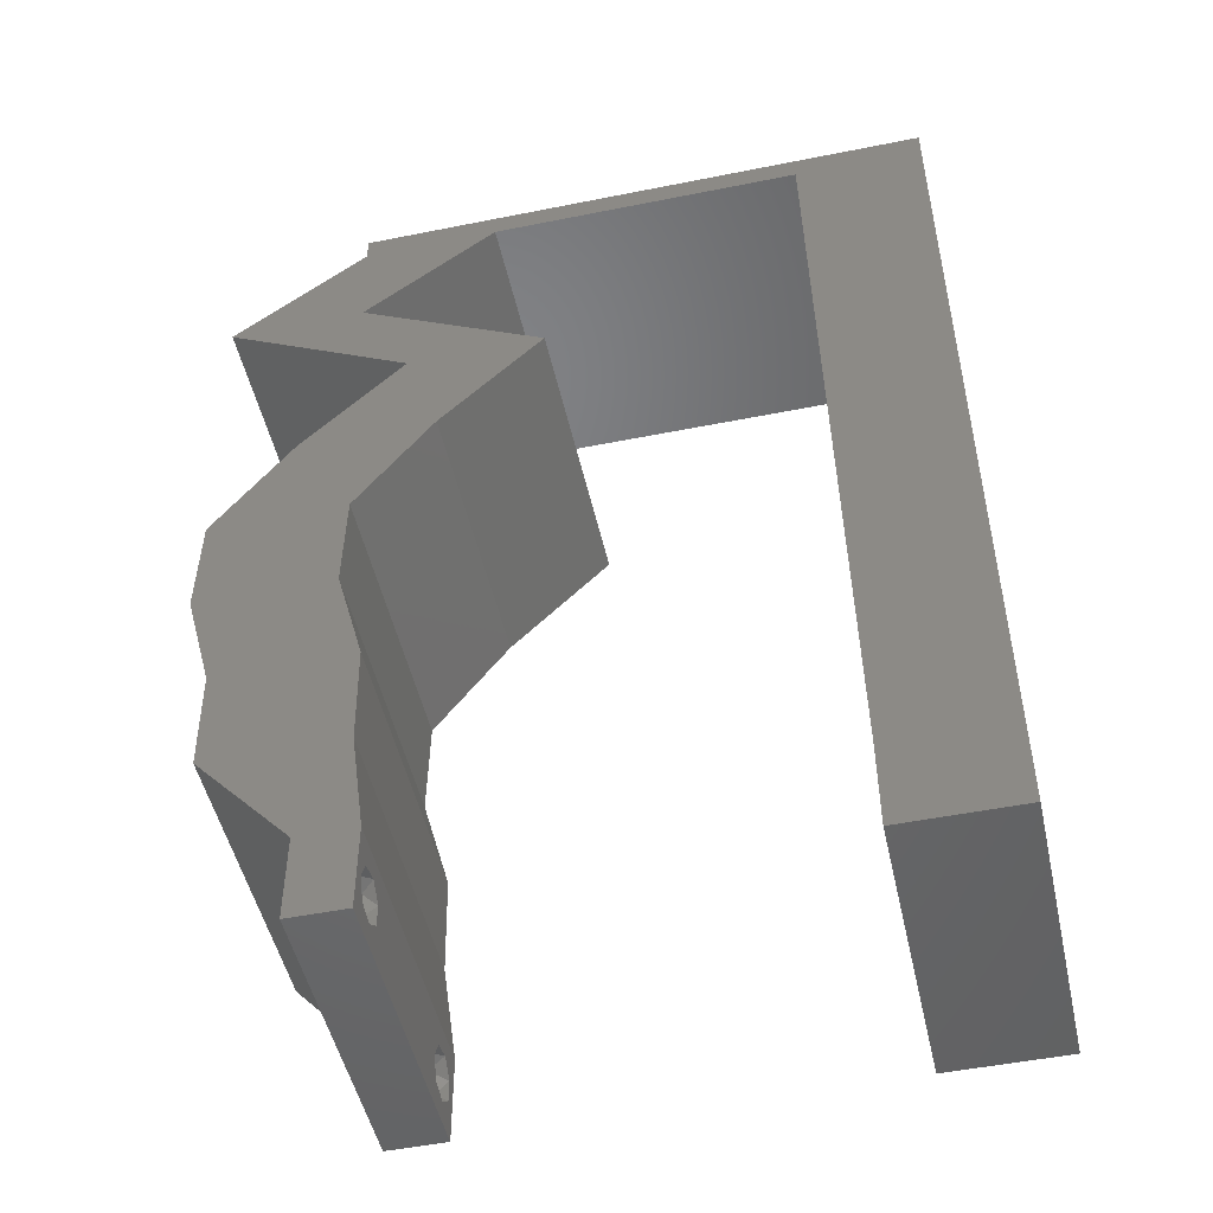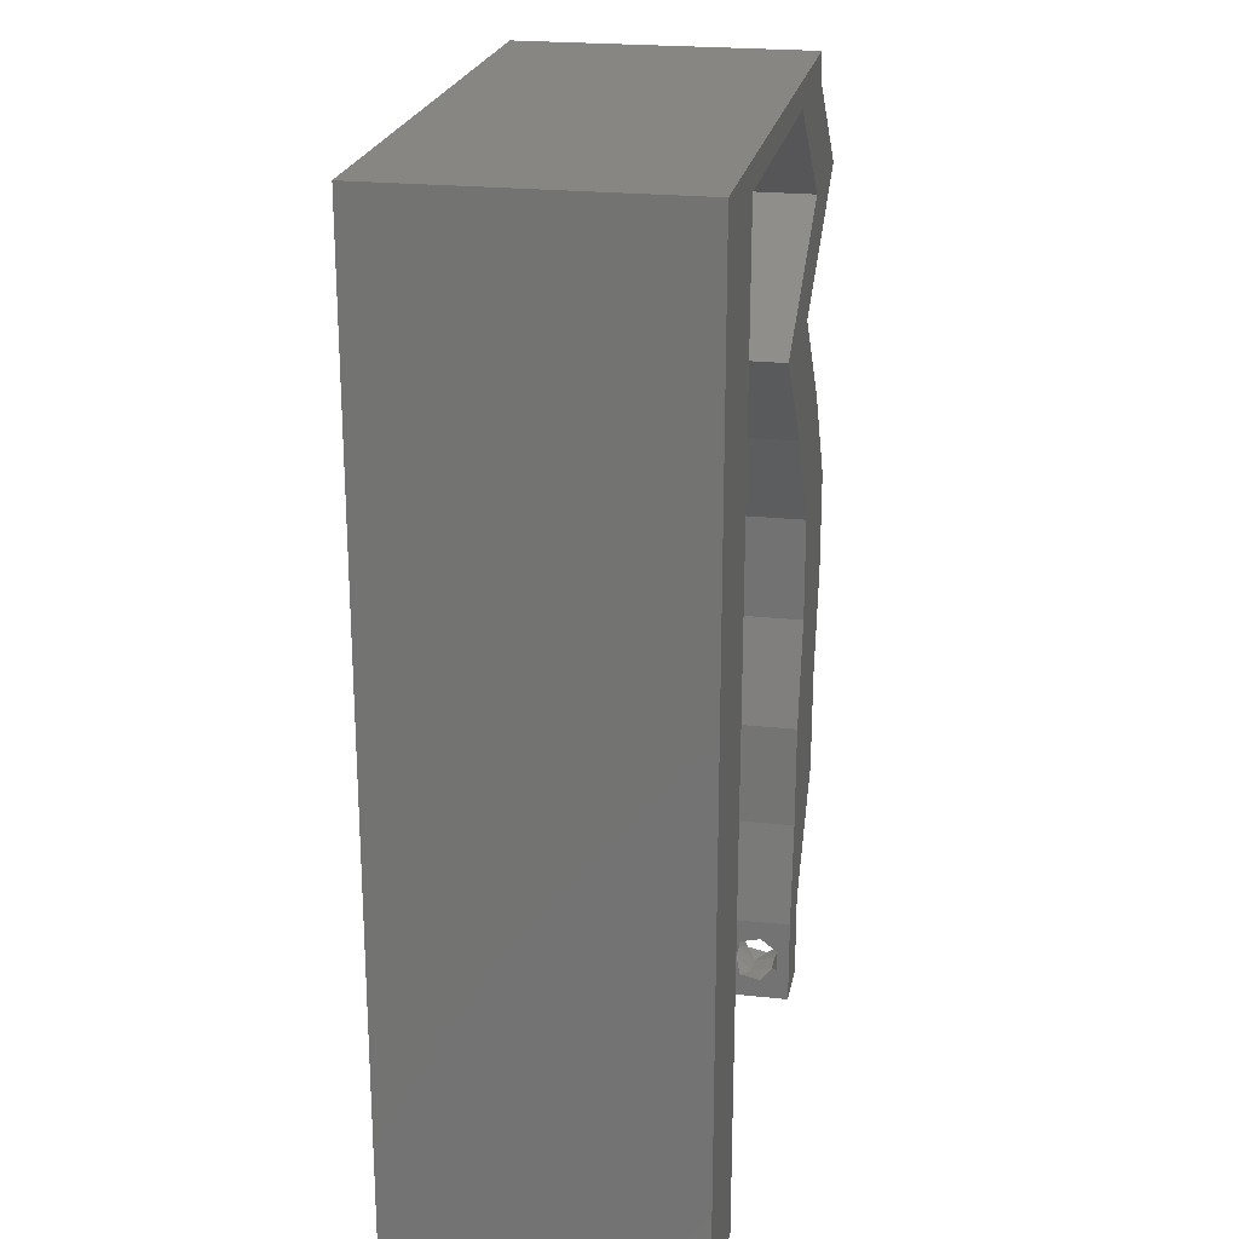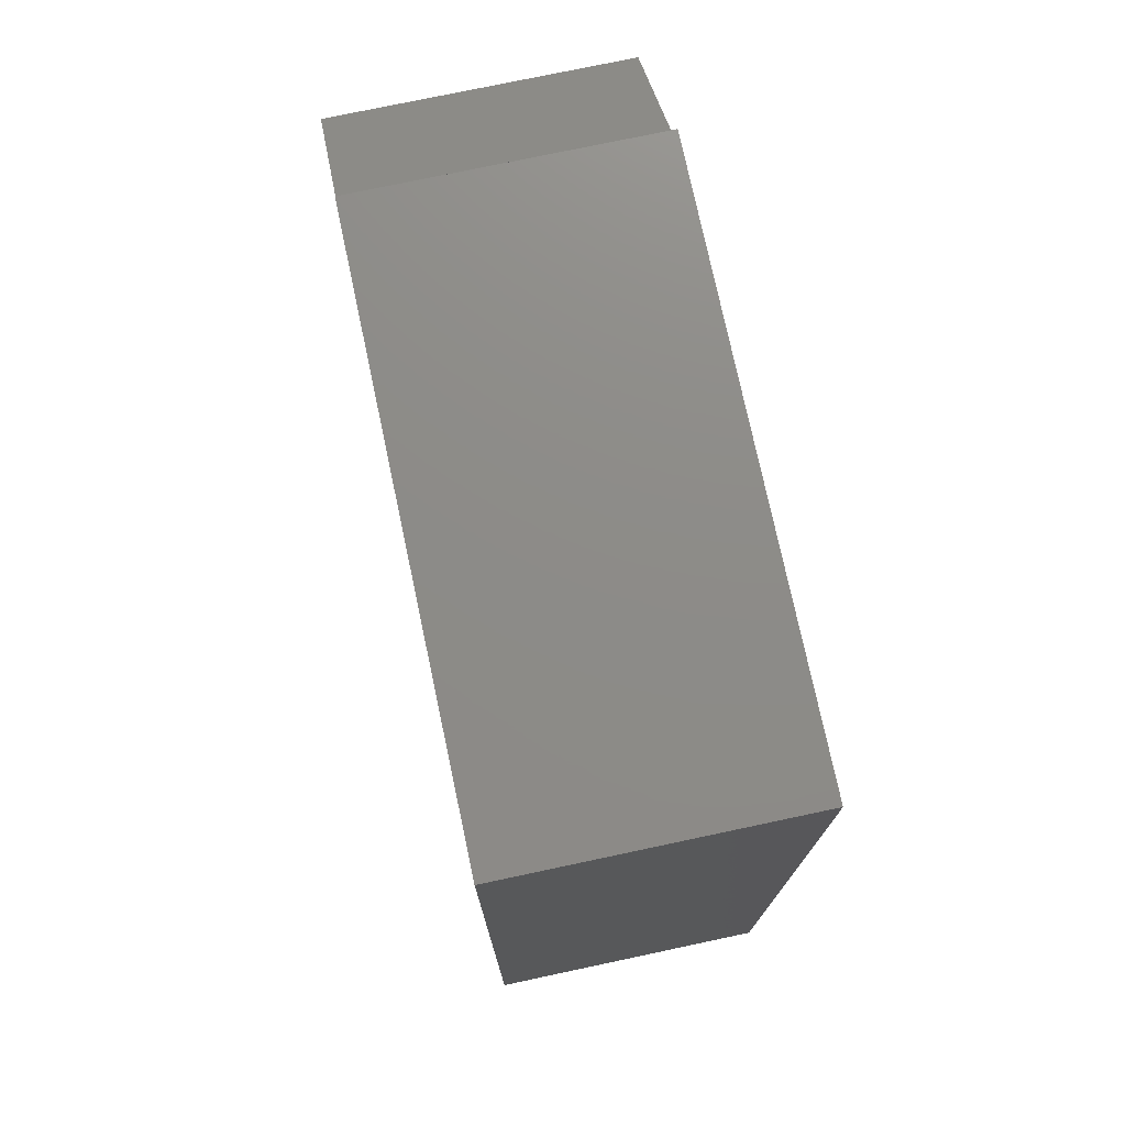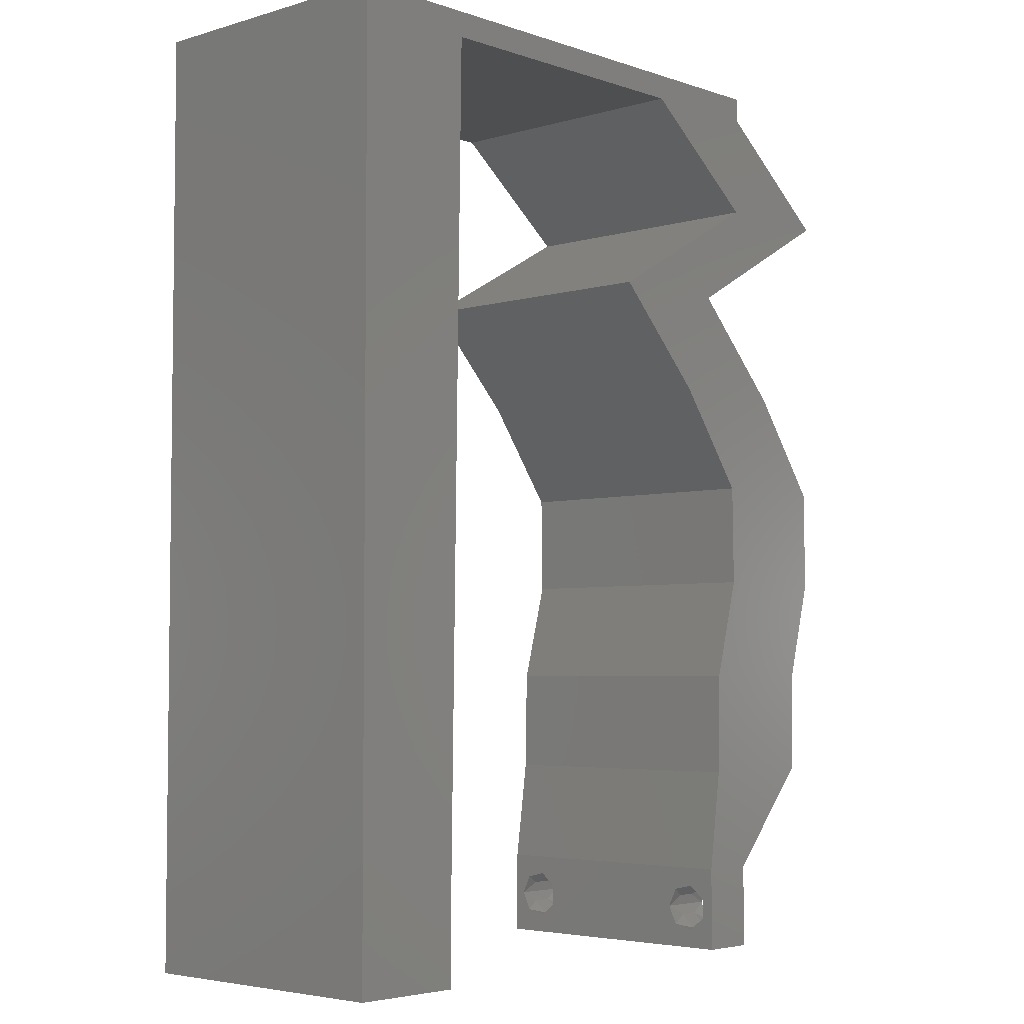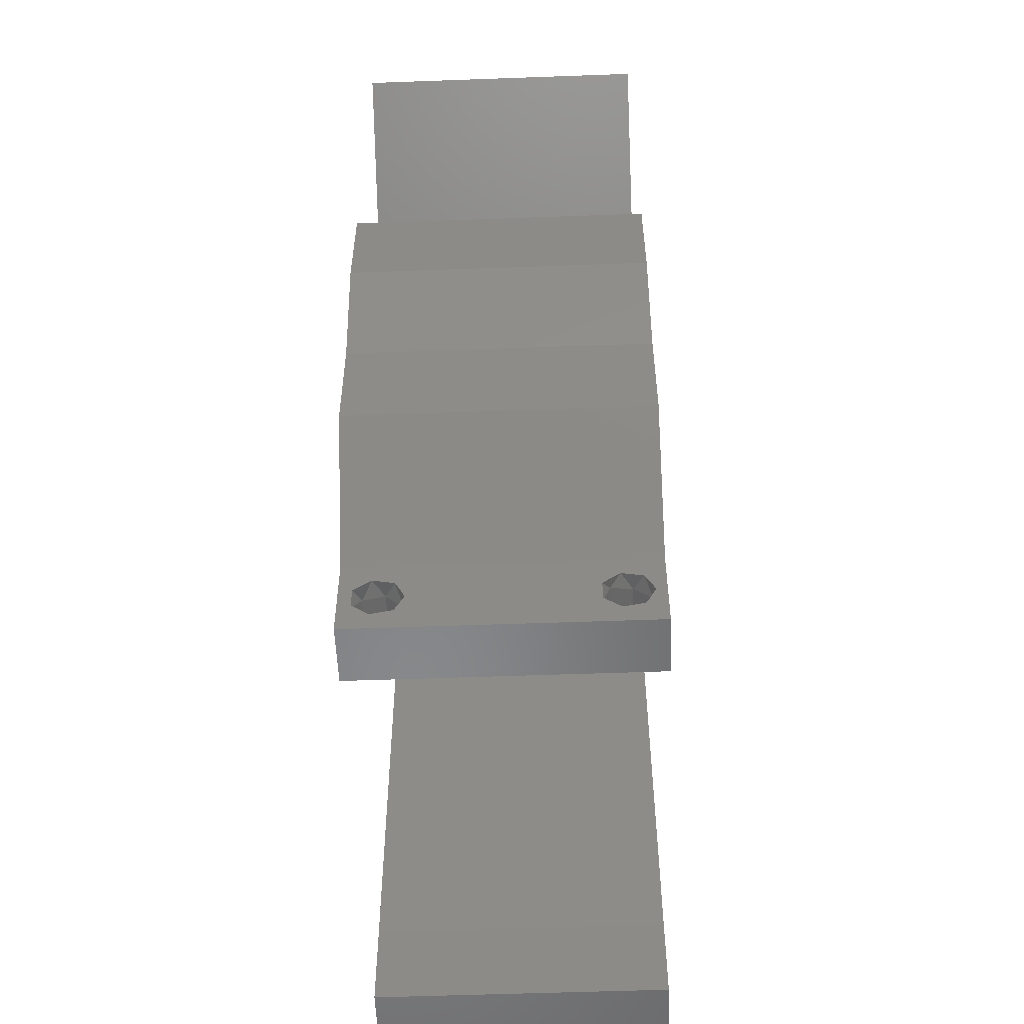
<metadata>
{"format":"stl","ext":"stl","renderer":"f3d","projection":"perspective","resolution":1024,"background":"white","views":[{"elev":-49.7,"azim":-167.5,"up":"+Y"},{"elev":22.5,"azim":-79.4,"up":"+Y"},{"elev":75.4,"azim":-102.0,"up":"+Y"},{"elev":-4.3,"azim":-47.0,"up":"+Y"},{"elev":-54.5,"azim":92.2,"up":"+Y"}]}
</metadata>
<code>
# stl→obj: 250 verts, 504 faces
v 0.04 0 0.01
v 0.04 -0.006 0.01
v 0.04 -0.003738 0.003932
v 0.04 -0.003 0.0159
v 0.04 -0.004657 0.002778
v 0.04 -0.006 0
v 0.04 -0.004329 0.00134
v 0.04 -0.001671 0.00134
v 0.04 0 0
v 0.04 -0.001343 0.002778
v 0.04 -0.003 0.0007
v 0.04 -0.002262 0.01913
v 0.04 -0.001343 0.01798
v 0.04 0 0.02
v 0.04 -0.004657 0.01798
v 0.04 -0.003738 0.01913
v 0.04 -0.006 0.02
v 0.04 -0.001671 0.01654
v 0.04 -0.004329 0.01654
v 0.04 -0.002262 0.003932
v 0.036 -0.006 0.01
v 0.036 0 0.01
v 0.036 -0.003738 0.003932
v 0.036 -0.003 0.0159
v 0.036 -0.004329 0.00134
v 0.036 -0.006 0
v 0.036 -0.004657 0.002778
v 0.036 -0.001343 0.002778
v 0.036 0 0
v 0.036 -0.001671 0.00134
v 0.036 -0.003 0.0007
v 0.036 0 0.02
v 0.036 -0.001343 0.01798
v 0.036 -0.002262 0.01913
v 0.036 -0.003738 0.01913
v 0.036 -0.004657 0.01798
v 0.036 -0.006 0.02
v 0.036 -0.004329 0.01654
v 0.036 -0.001671 0.01654
v 0.036 -0.002262 0.003932
v 0 0.048 0.02
v 0 0.036 0.02
v 0.004473 0.04122 0.02
v 0.008 0 0.02
v 0 0 0.02
v 0.004 -0.003 0.02
v 0 -0.006 0.02
v 0.008 -0.006 0.02
v 0.037 0.007279 0.02
v 0.04648 0.007279 0.02
v 0.04207 0.01208 0.02
v 0.04844 0.02911 0.02
v 0.04317 0.03639 0.02
v 0.03897 0.02911 0.02
v 0.004042 0.005911 0.02
v 0.04377 0.02422 0.02
v 0.03369 0.03639 0.02
v 0.00884 0.05823 0.02
v 0 0.06 0.02
v 0.004607 0.05299 0.02
v 0.03713 0.01456 0.02
v 0.04287 0.01818 0.02
v 0.04661 0.01456 0.02
v 0.03908 0.02184 0.02
v 0.008168 0.01165 0.02
v 0 0.012 0.02
v 0.008672 0.04658 0.02
v 0.008504 0.03494 0.02
v 0.004419 0.02937 0.02
v 0.008336 0.02329 0.02
v 0 0.024 0.02
v 0.004331 0.01753 0.02
v 0.038 -0.003 0.02
v 0.04856 0.02184 0.02
v 0.01 0.06 0.02
v 0.01968 0.05823 0.02
v 0.03 0.06 0.02
v 0.02 0.06 0.02
v 0.03052 0.05823 0.02
v 0.04 0.05823 0.02
v 0.04 0.06 0.02
v 0.03976 0.05095 0.02
v 0.04924 0.05095 0.02
v 0.04268 0.04731 0.02
v 0.03611 0.04367 0.02
v 0.02664 0.04367 0.02
v 0.0332 0.04731 0.02
v 0 -0.006 0.01
v 0 -0.003 0.015
v 0 0 0.01
v 0 -0.006 0
v 0 -0.003 0.005
v 0 0 0
v 0.004 -0.006 0.015
v 0.008 -0.006 0.01
v 0.004 -0.006 0.005
v 0.008 -0.006 0
v 0 0.06 0
v 0 0.051 0.0086
v 0 0.06 0.01
v 0 0.009 0.0114
v 0 0.048 0
v 0 0.0415 0.009767
v 0 0.03 0.01
v 0 0.036 0
v 0 0.024 0
v 0 0.0185 0.01023
v 0 0.012 0
v 0 0.005337 0.005128
v 0 0.05466 0.01487
v 0.004473 0.04122 0
v 0.008 0 0
v 0.004 -0.003 0
v 0.037 0.007279 0
v 0.04207 0.01208 0
v 0.04648 0.007279 0
v 0.04317 0.03639 0
v 0.04844 0.02911 0
v 0.03897 0.02911 0
v 0.04377 0.02422 0
v 0.004042 0.005911 0
v 0.03369 0.03639 0
v 0.00884 0.05823 0
v 0.004607 0.05299 0
v 0.03713 0.01456 0
v 0.04287 0.01818 0
v 0.04661 0.01456 0
v 0.03908 0.02184 0
v 0.008168 0.01165 0
v 0.008672 0.04658 0
v 0.008504 0.03494 0
v 0.004419 0.02937 0
v 0.008336 0.02329 0
v 0.004331 0.01753 0
v 0.038 -0.003 0
v 0.04856 0.02184 0
v 0.01 0.06 0
v 0.01968 0.05823 0
v 0.02 0.06 0
v 0.03 0.06 0
v 0.03052 0.05823 0
v 0.04 0.06 0
v 0.04 0.05823 0
v 0.03976 0.05095 0
v 0.04924 0.05095 0
v 0.04268 0.04731 0
v 0.03611 0.04367 0
v 0.02664 0.04367 0
v 0.0332 0.04731 0
v 0.008 0 0.01
v 0.008 -0.003 0.015
v 0.008 -0.003 0.005
v 0.015 0.06 0.00866
v 0.025 0.06 0.01134
v 0.006575 0.06 0.01266
v 0.03343 0.06 0.007337
v 0.04 0.06 0.01
v 0.0342 0.06 0.01422
v 0.005798 0.06 0.00578
v 0.04 0.05823 0.01
v 0.04462 0.05459 0.005916
v 0.04462 0.05459 0.01398
v 0.04924 0.05095 0.01
v 0.04258 0.04726 0.007674
v 0.03611 0.04367 0.01
v 0.04464 0.0484 0.01466
v 0.04013 0.0459 0.01462
v 0.03964 0.04003 0.005
v 0.03964 0.04003 0.015
v 0.04317 0.03639 0.01
v 0.04581 0.03275 0.015
v 0.04844 0.02911 0.01
v 0.04581 0.03275 0.005
v 0.0485 0.02547 0.015
v 0.04856 0.02184 0.01
v 0.0485 0.02547 0.005
v 0.04758 0.0182 0.015
v 0.04661 0.01456 0.01
v 0.04758 0.0182 0.005
v 0.04654 0.01092 0.015
v 0.04648 0.007279 0.01
v 0.04654 0.01092 0.005
v 0.04324 0.003639 0.015
v 0.04324 0.003639 0.005
v 0.0365 0.003639 0.015
v 0.037 0.007279 0.01
v 0.0365 0.003639 0.005
v 0.03707 0.01092 0.015
v 0.03713 0.01456 0.01
v 0.03707 0.01092 0.005
v 0.03811 0.0182 0.015
v 0.03908 0.02184 0.01
v 0.03811 0.0182 0.005
v 0.03902 0.02547 0.015
v 0.03897 0.02911 0.01
v 0.03902 0.02547 0.005
v 0.03633 0.03275 0.015
v 0.03369 0.03639 0.01
v 0.03633 0.03275 0.005
v 0.03016 0.04003 0.005
v 0.03016 0.04003 0.015
v 0.02664 0.04367 0.01
v 0.03329 0.04736 0.007674
v 0.03976 0.05095 0.01
v 0.03574 0.04872 0.01462
v 0.03123 0.04622 0.01466
v 0.03514 0.05459 0.005916
v 0.03514 0.05459 0.01398
v 0.03052 0.05823 0.01
v 0.00884 0.05823 0.01
v 0.01717 0.05823 0.01184
v 0.02316 0.05823 0.007384
v 0.01426 0.05823 0.005
v 0.02426 0.05823 0.01391
v 0.008126 0.008734 0.01161
v 0.008714 0.04949 0.01161
v 0.008259 0.01795 0.01027
v 0.008421 0.02919 0.01004
v 0.008581 0.04029 0.01028
v 0.008761 0.05279 0.005
v 0.0375 -0.003738 0.01607
v 0.0385 -0.002262 0.01607
v 0.03888 -0.003738 0.01607
v 0.03712 -0.002262 0.01607
v 0.03873 -0.001671 0.01866
v 0.03727 -0.001343 0.01722
v 0.03875 -0.001343 0.01722
v 0.03725 -0.001671 0.01866
v 0.03873 -0.004657 0.01722
v 0.03727 -0.004329 0.01866
v 0.03875 -0.004329 0.01866
v 0.03725 -0.004657 0.01722
v 0.03802 -0.003011 0.0193
v 0.03687 -0.002995 0.0193
v 0.03916 -0.003 0.0193
v 0.03727 -0.002262 0.0008684
v 0.03873 -0.003738 0.0008684
v 0.03726 -0.003758 0.0008785
v 0.03874 -0.002242 0.0008785
v 0.03727 -0.004657 0.002022
v 0.03873 -0.004329 0.00346
v 0.03875 -0.004657 0.002022
v 0.03727 -0.003 0.0041
v 0.03875 -0.003 0.0041
v 0.03725 -0.004329 0.00346
v 0.03873 -0.001343 0.002022
v 0.03725 -0.001343 0.002022
v 0.03798 -0.001664 0.003451
v 0.03913 -0.001674 0.003464
v 0.03684 -0.001671 0.00346
f 1 2 3
f 1 4 2
f 5 6 7
f 8 9 10
f 11 9 8
f 7 6 11
f 12 13 14
f 15 16 17
f 16 14 17
f 12 14 16
f 6 9 11
f 5 2 6
f 14 18 1
f 13 18 14
f 17 2 19
f 19 15 17
f 9 1 10
f 1 18 4
f 2 4 19
f 20 1 3
f 10 1 20
f 3 2 5
f 21 22 23
f 24 22 21
f 25 26 27
f 28 29 30
f 29 31 30
f 25 31 26
f 32 33 34
f 35 36 37
f 37 32 35
f 37 36 38
f 35 32 34
f 29 26 31
f 28 22 29
f 37 38 21
f 32 22 39
f 39 33 32
f 26 21 27
f 21 38 24
f 39 22 24
f 27 21 23
f 23 22 40
f 40 22 28
f 41 42 43
f 44 45 46
f 47 48 46
f 49 50 51
f 52 53 54
f 45 44 55
f 52 54 56
f 54 53 57
f 58 59 60
f 61 51 62
f 51 63 62
f 64 61 62
f 65 66 55
f 67 41 43
f 68 42 69
f 70 71 72
f 41 67 60
f 66 65 72
f 37 17 73
f 48 44 46
f 45 47 46
f 50 63 51
f 54 64 56
f 71 70 69
f 63 74 62
f 74 52 56
f 61 49 51
f 42 68 43
f 14 32 73
f 74 56 62
f 56 64 62
f 66 45 55
f 58 75 59
f 59 41 60
f 17 14 73
f 32 37 73
f 75 58 76
f 67 58 60
f 44 65 55
f 71 66 72
f 42 71 69
f 77 78 76
f 68 67 43
f 70 68 69
f 65 70 72
f 79 80 81
f 77 79 81
f 80 82 83
f 79 82 80
f 83 82 84
f 53 85 57
f 85 86 57
f 86 85 87
f 82 85 84
f 85 82 87
f 14 50 49
f 32 14 49
f 79 77 76
f 78 75 76
f 88 89 90
f 45 89 47
f 91 92 93
f 90 92 88
f 47 89 88
f 90 89 45
f 88 92 91
f 93 92 90
f 48 94 95
f 88 94 47
f 91 96 88
f 95 96 97
f 47 94 48
f 95 94 88
f 97 96 91
f 88 96 95
f 98 99 100
f 45 101 90
f 102 99 98
f 66 101 45
f 103 104 42
f 105 104 103
f 105 103 102
f 42 104 71
f 106 104 105
f 71 107 66
f 71 104 107
f 41 103 42
f 108 107 106
f 107 104 106
f 93 109 108
f 59 110 41
f 41 99 103
f 108 101 107
f 41 110 99
f 108 109 101
f 107 101 66
f 103 99 102
f 100 110 59
f 90 109 93
f 101 109 90
f 99 110 100
f 102 111 105
f 112 113 93
f 91 113 97
f 114 115 116
f 117 118 119
f 118 120 119
f 93 121 112
f 122 117 119
f 123 124 98
f 125 126 115
f 115 126 127
f 128 126 125
f 129 121 108
f 130 111 102
f 131 132 105
f 133 134 106
f 102 124 130
f 108 134 129
f 26 135 6
f 97 113 112
f 93 113 91
f 116 115 127
f 136 120 118
f 106 132 133
f 127 126 136
f 119 120 128
f 125 115 114
f 105 111 131
f 9 135 29
f 136 126 120
f 120 126 128
f 108 121 93
f 98 124 102
f 6 135 9
f 29 135 26
f 123 137 138
f 130 124 123
f 112 121 129
f 106 134 108
f 105 132 106
f 139 140 138
f 131 111 130
f 133 132 131
f 129 134 133
f 98 137 123
f 141 142 143
f 141 140 142
f 144 143 145
f 141 143 144
f 145 146 144
f 147 117 122
f 148 147 122
f 149 147 148
f 144 146 147
f 144 147 149
f 9 114 116
f 29 114 9
f 138 140 141
f 138 137 139
f 150 151 95
f 48 151 44
f 112 152 97
f 95 152 150
f 44 151 150
f 95 151 48
f 97 152 95
f 150 152 112
f 78 153 75
f 139 154 140
f 78 154 153
f 153 154 139
f 153 155 75
f 154 156 140
f 77 154 78
f 137 153 139
f 140 156 142
f 142 156 157
f 59 155 100
f 75 155 59
f 77 158 154
f 137 159 153
f 154 158 156
f 153 159 155
f 81 158 77
f 157 158 81
f 98 159 137
f 100 159 98
f 156 158 157
f 155 159 100
f 157 81 80
f 160 157 80
f 143 142 157
f 143 157 160
f 143 161 145
f 83 162 80
f 80 162 160
f 163 161 162
f 163 162 83
f 162 161 160
f 160 161 143
f 145 161 163
f 146 164 147
f 145 164 146
f 163 164 145
f 147 164 165
f 83 166 163
f 165 167 85
f 85 167 84
f 84 166 83
f 166 167 164
f 84 167 166
f 166 164 163
f 164 167 165
f 147 168 117
f 53 169 85
f 85 169 165
f 170 168 169
f 170 169 53
f 169 168 165
f 165 168 147
f 117 168 170
f 53 171 170
f 172 171 52
f 170 173 117
f 118 173 172
f 52 171 53
f 170 171 172
f 172 173 170
f 117 173 118
f 74 174 52
f 172 174 175
f 118 176 136
f 175 176 172
f 52 174 172
f 175 174 74
f 172 176 118
f 136 176 175
f 74 177 175
f 178 177 63
f 175 179 136
f 127 179 178
f 63 177 74
f 175 177 178
f 136 179 127
f 178 179 175
f 50 180 63
f 178 180 181
f 127 182 116
f 181 182 178
f 63 180 178
f 181 180 50
f 178 182 127
f 116 182 181
f 50 183 181
f 1 183 14
f 181 184 116
f 9 184 1
f 14 183 50
f 1 184 181
f 181 183 1
f 116 184 9
f 2 17 37
f 21 2 37
f 26 6 2
f 26 2 21
f 22 185 186
f 49 185 32
f 29 187 114
f 186 187 22
f 32 185 22
f 186 185 49
f 22 187 29
f 114 187 186
f 186 188 189
f 61 188 49
f 114 190 125
f 189 190 186
f 49 188 186
f 189 188 61
f 186 190 114
f 125 190 189
f 61 191 189
f 192 191 64
f 128 193 192
f 189 193 125
f 64 191 61
f 189 191 192
f 125 193 128
f 192 193 189
f 192 194 195
f 54 194 64
f 128 196 119
f 195 196 192
f 64 194 192
f 195 194 54
f 192 196 128
f 119 196 195
f 54 197 195
f 198 197 57
f 122 199 198
f 195 199 119
f 195 197 198
f 119 199 122
f 57 197 54
f 198 199 195
f 122 200 148
f 86 201 57
f 57 201 198
f 202 201 86
f 201 200 198
f 202 200 201
f 198 200 122
f 148 200 202
f 149 203 144
f 148 203 149
f 144 203 204
f 202 203 148
f 204 205 82
f 86 206 202
f 82 205 87
f 87 206 86
f 206 205 203
f 87 205 206
f 206 203 202
f 203 205 204
f 144 207 141
f 79 208 82
f 82 208 204
f 209 208 79
f 208 207 204
f 209 207 208
f 141 207 209
f 204 207 144
f 210 211 58
f 58 211 76
f 141 212 138
f 209 212 141
f 138 213 123
f 76 214 79
f 79 214 209
f 123 213 210
f 212 213 138
f 211 213 212
f 76 211 214
f 210 213 211
f 211 212 214
f 214 212 209
f 129 215 112
f 58 216 210
f 150 215 44
f 44 215 65
f 67 216 58
f 217 218 70
f 65 217 70
f 133 218 217
f 70 218 68
f 131 218 133
f 133 217 129
f 68 219 67
f 218 219 68
f 130 219 131
f 131 219 218
f 217 215 129
f 130 216 219
f 130 220 216
f 123 220 130
f 65 215 217
f 219 216 67
f 210 220 123
f 216 220 210
f 112 215 150
f 4 24 221
f 24 4 222
f 4 221 223
f 24 222 224
f 225 226 227
f 226 225 228
f 229 230 231
f 230 229 232
f 225 233 228
f 226 222 227
f 228 233 234
f 233 225 235
f 229 221 232
f 222 226 224
f 221 229 223
f 231 230 233
f 13 12 225
f 33 39 226
f 36 35 230
f 13 225 227
f 33 226 228
f 18 13 227
f 16 15 231
f 34 33 228
f 222 18 227
f 36 230 232
f 221 38 232
f 38 36 232
f 15 19 229
f 15 229 231
f 231 233 235
f 233 230 234
f 230 35 234
f 225 12 235
f 226 39 224
f 16 231 235
f 34 228 234
f 229 19 223
f 24 38 221
f 4 18 222
f 19 4 223
f 39 24 224
f 35 34 234
f 12 16 235
f 31 11 236
f 11 31 237
f 237 31 238
f 236 11 239
f 240 241 242
f 241 243 244
f 243 241 245
f 241 240 245
f 236 246 247
f 237 240 242
f 243 248 244
f 246 236 239
f 240 237 238
f 244 248 249
f 248 243 250
f 247 246 248
f 3 5 241
f 8 10 246
f 23 40 243
f 25 27 240
f 3 241 244
f 241 5 242
f 23 243 245
f 240 27 245
f 28 30 247
f 5 7 242
f 20 3 244
f 27 23 245
f 7 11 237
f 30 31 236
f 7 237 242
f 30 236 247
f 247 248 250
f 248 246 249
f 25 240 238
f 8 246 239
f 246 10 249
f 243 40 250
f 28 247 250
f 20 244 249
f 10 20 249
f 40 28 250
f 11 8 239
f 31 25 238

</code>
